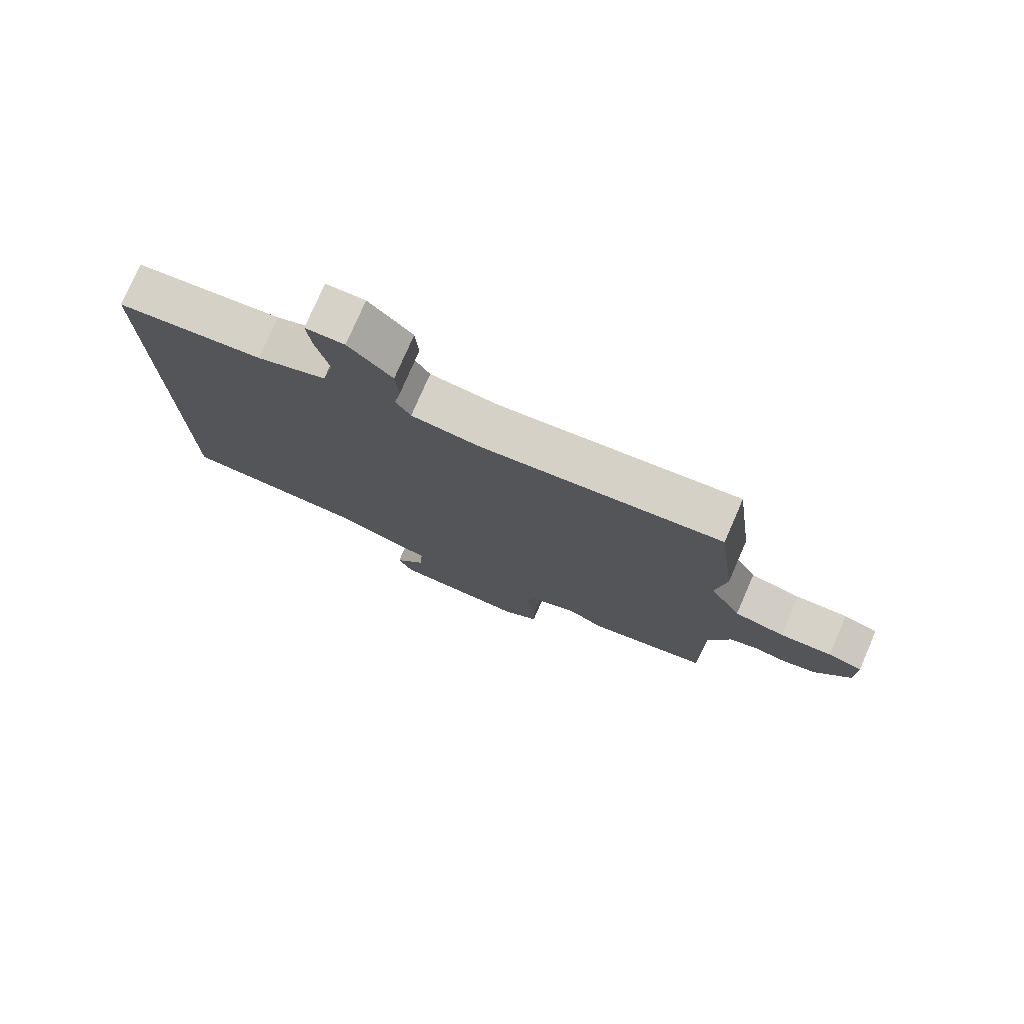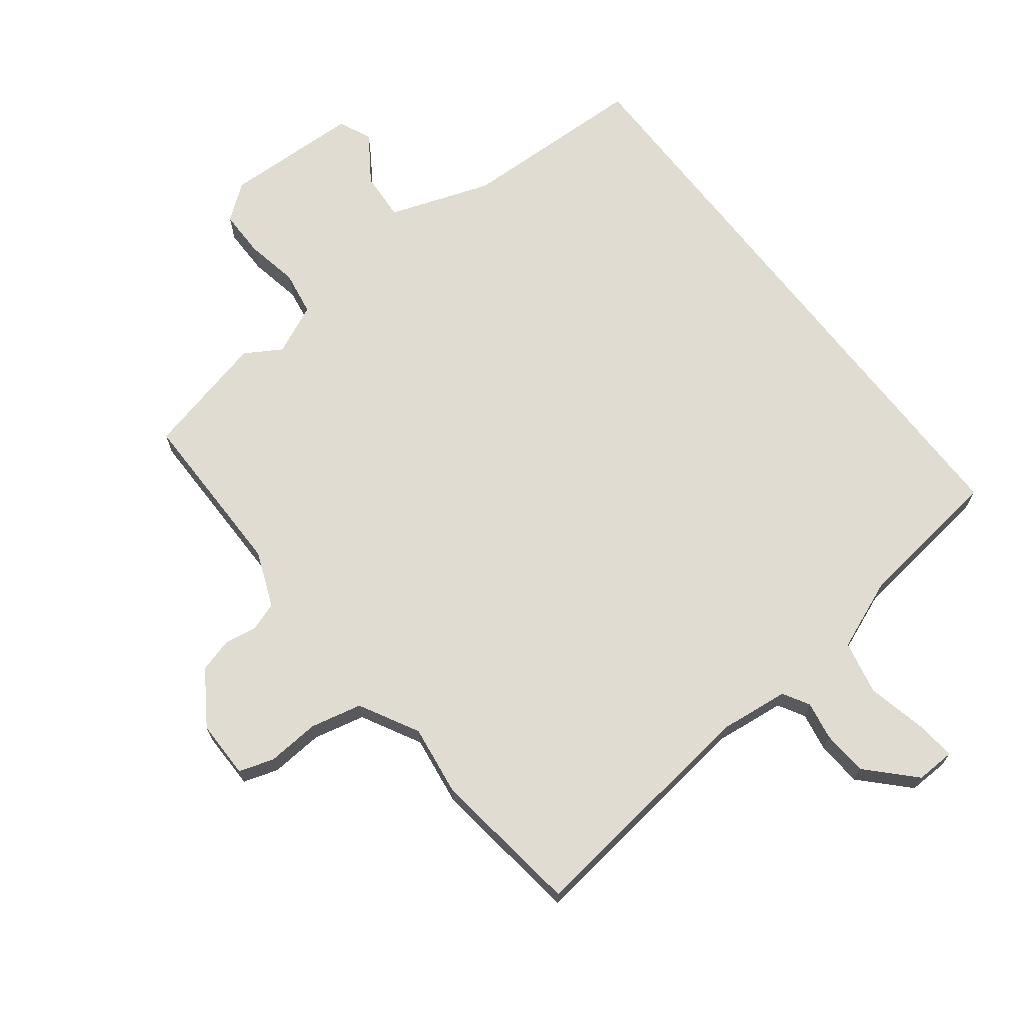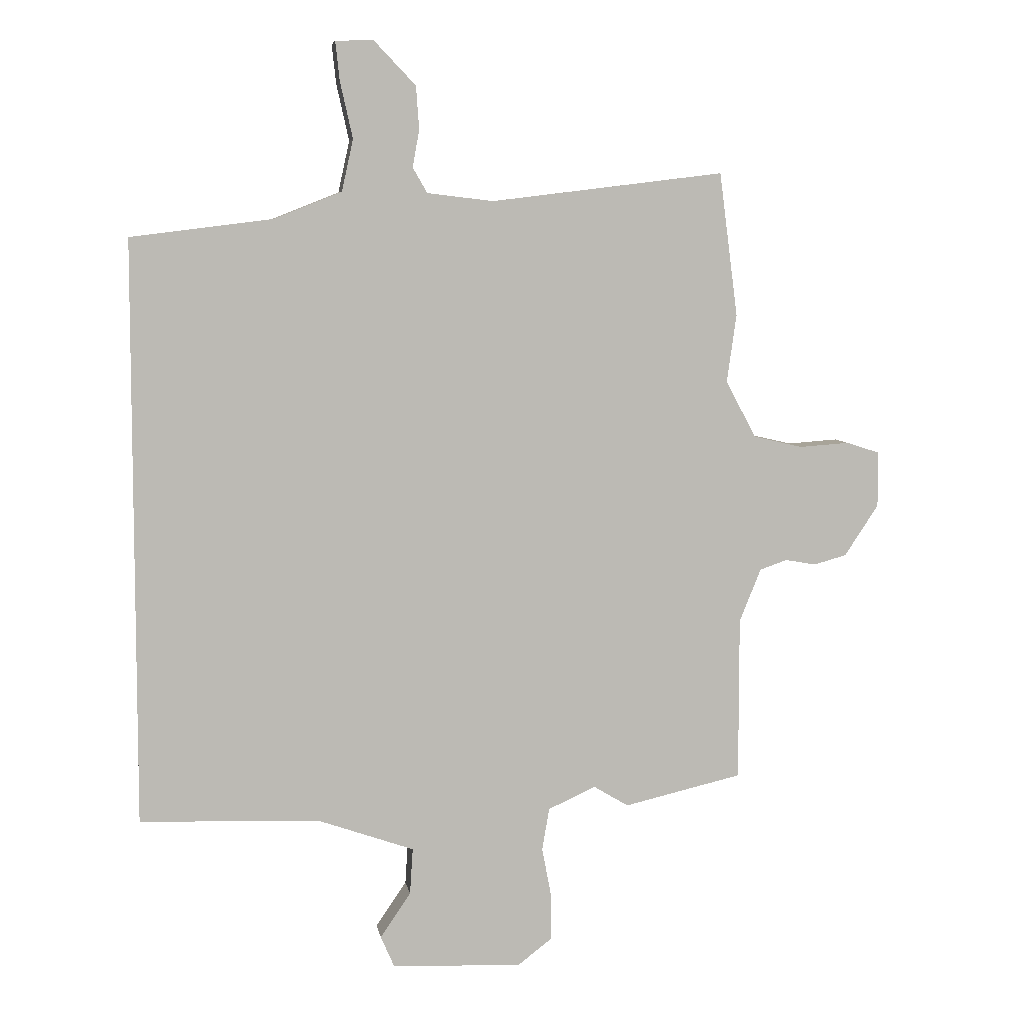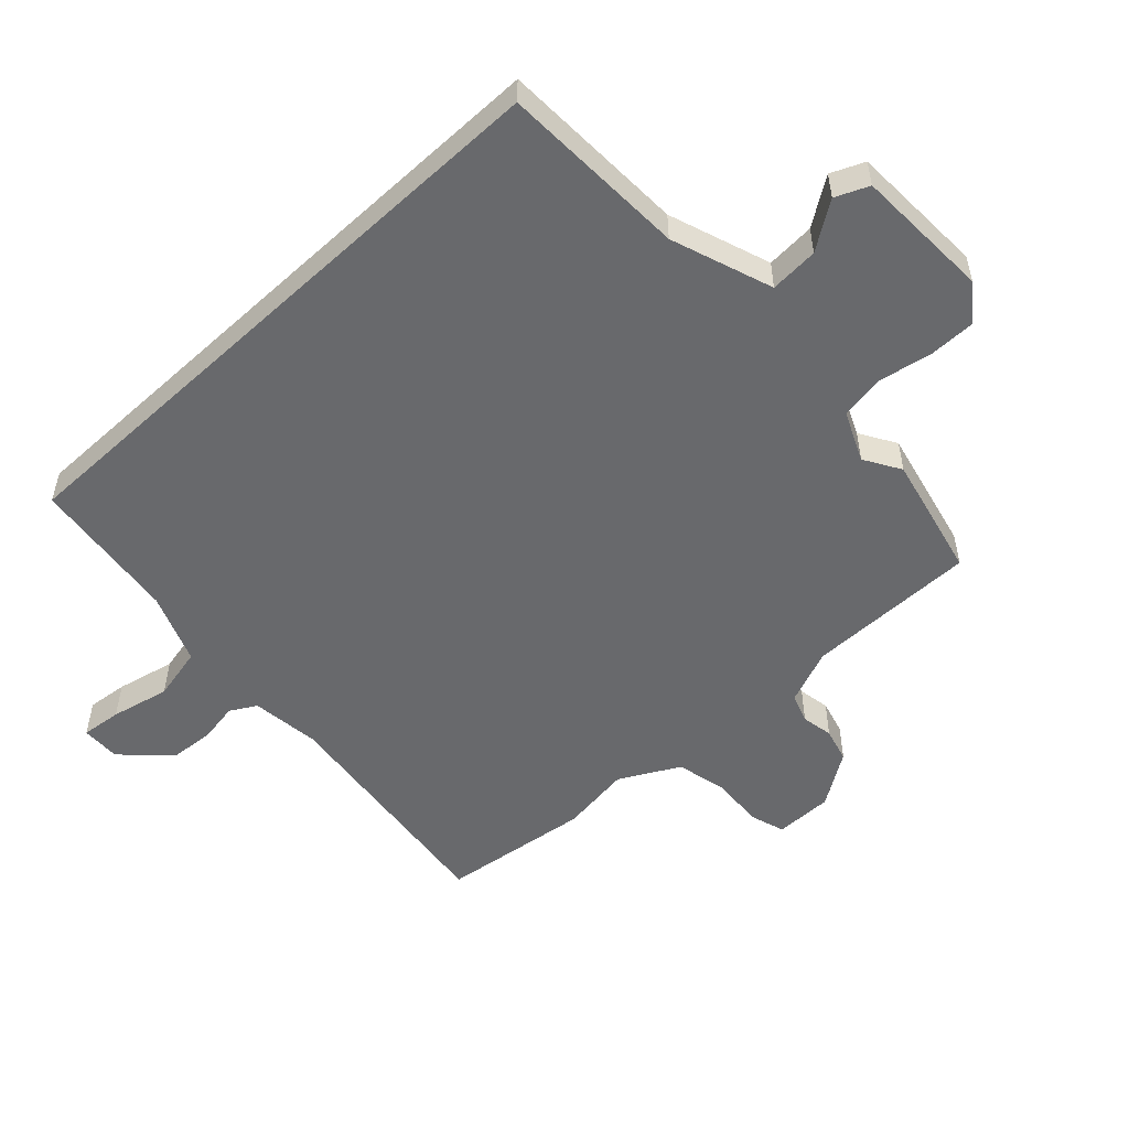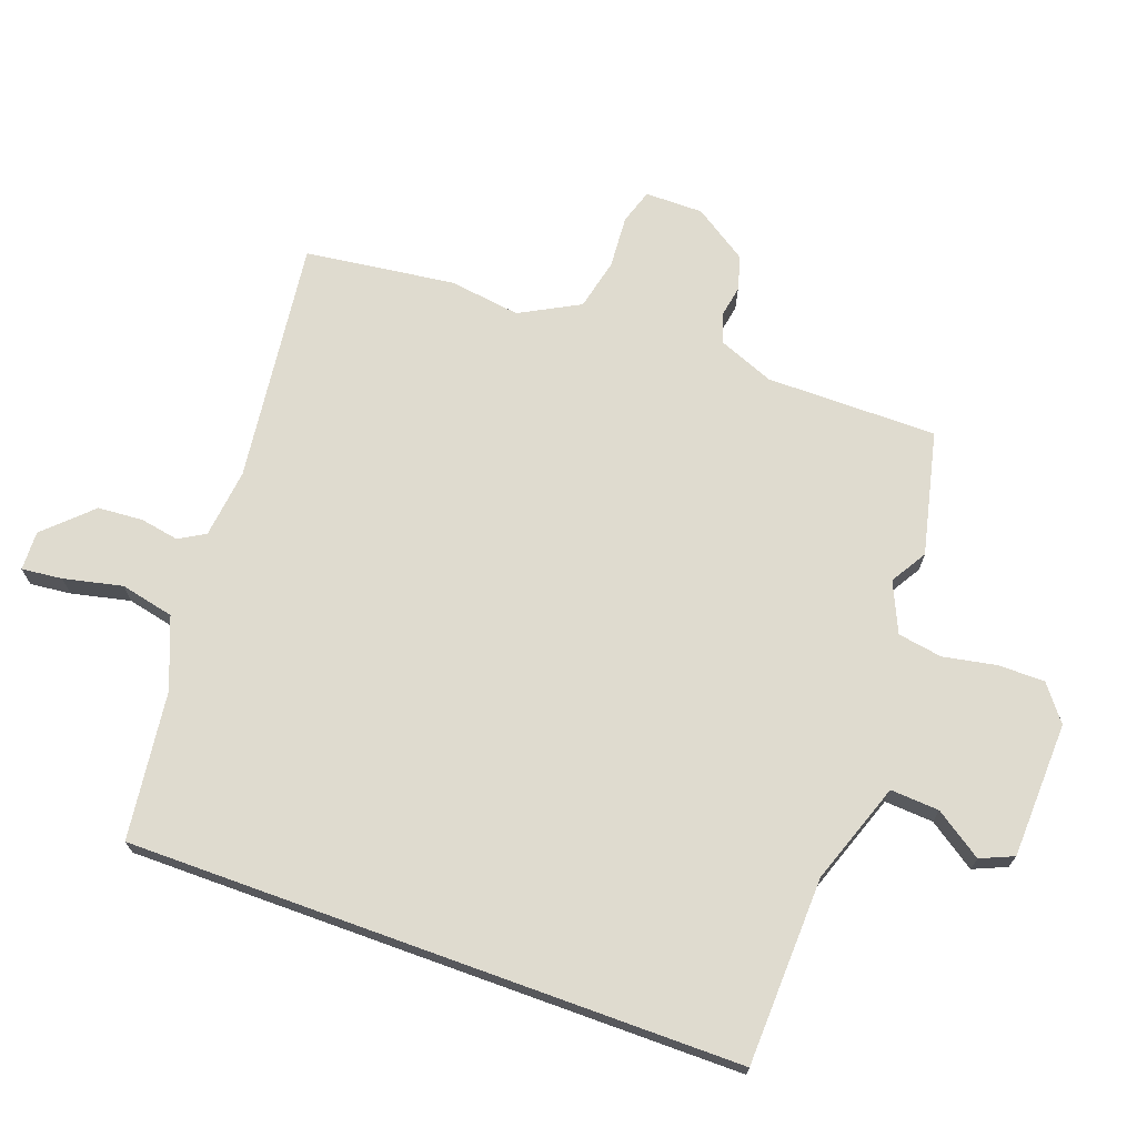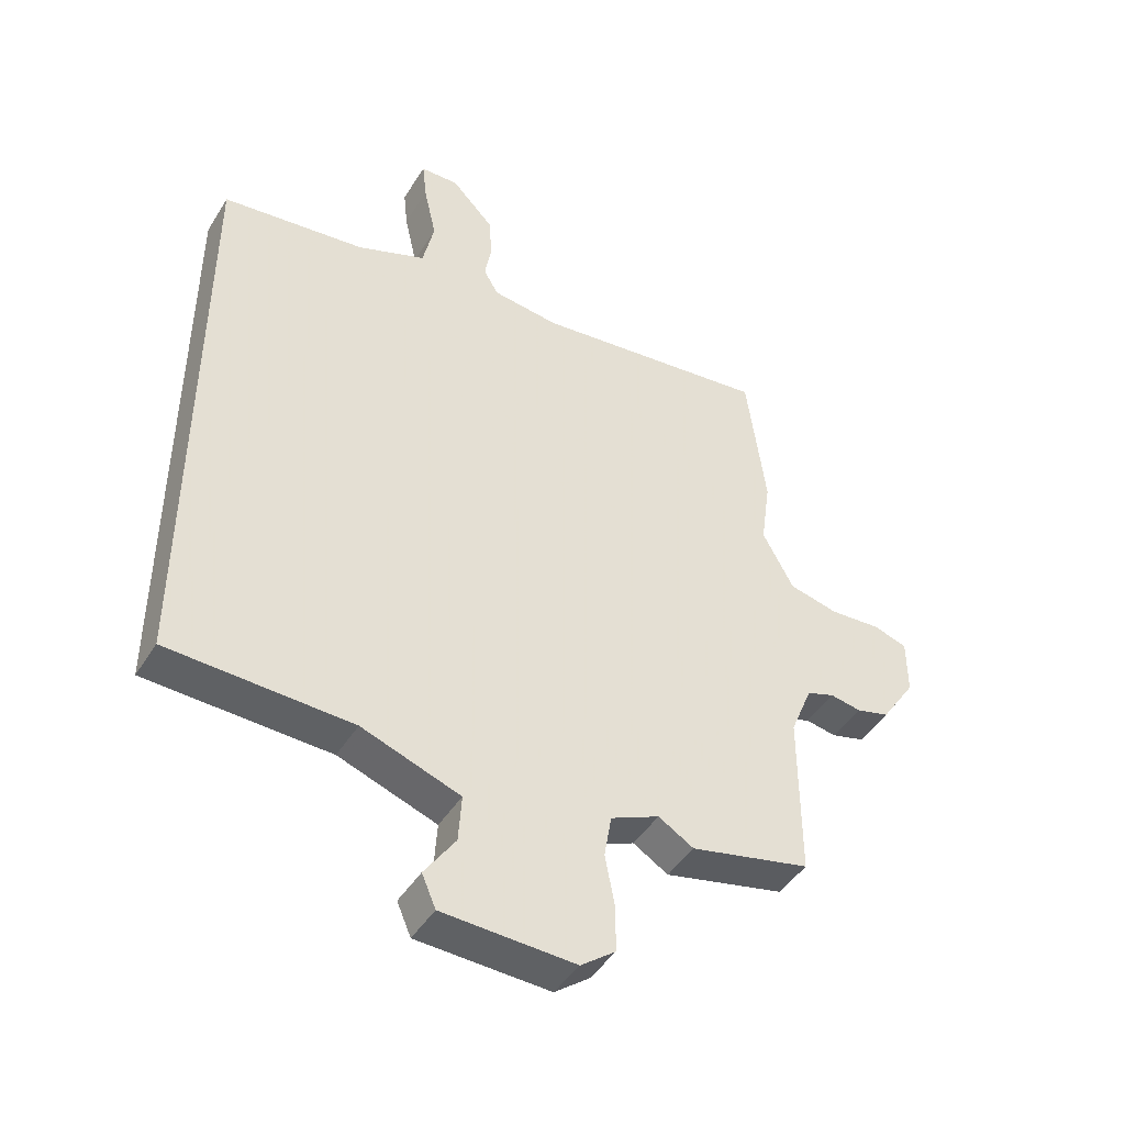
<metadata>
{"format":"obj","ext":"obj","renderer":"f3d","projection":"perspective","resolution":1024,"background":"white","views":[{"elev":77.5,"azim":-156.5,"up":"+Z"},{"elev":69.1,"azim":-37.8,"up":"+Y"},{"elev":6.7,"azim":170.8,"up":"+Z"},{"elev":-52.8,"azim":133.0,"up":"+Y"},{"elev":70.3,"azim":109.9,"up":"+Y"},{"elev":-45.3,"azim":149.8,"up":"+Z"}]}
</metadata>
<code>
v 0.5 0.07 -0.533
v 0.2 0.07 -0.543
v 0.038 0.07 -0.6
v 0.043 0.07 -0.678
v 0.094 0.07 -0.753
v 0.071 0.07 -0.806
v -0.147 0.07 -0.814
v -0.204 0.07 -0.77
v -0.204 0.07 -0.695
v -0.188 0.07 -0.61
v -0.2 0.07 -0.539
v -0.28 0.07 -0.503
v -0.338 0.07 -0.538
v -0.536 0.07 -0.492
v -0.536 0.07 -0.218
v -0.572 0.07 -0.129
v -0.618 0.07 -0.113
v -0.669 0.07 -0.122
v -0.724 0.07 -0.107
v -0.781 0.07 -0.021
v -0.781 0.07 0.072
v -0.725 0.07 0.09
v -0.641 0.07 0.084
v -0.559 0.07 0.103
v -0.508 0.07 0.198
v -0.524 0.07 0.312
v -0.493 0.07 0.552
v -0.103 0.07 0.504
v 0.008 0.07 0.517
v 0.032 0.07 0.559
v 0.021 0.07 0.621
v 0.026 0.07 0.693
v 0.096 0.07 0.766
v 0.159 0.07 0.764
v 0.152 0.07 0.699
v 0.131 0.07 0.605
v 0.15 0.07 0.519
v 0.263 0.07 0.474
v 0.5 0.07 0.444
v 0.5 0 -0.533
v 0.2 0 -0.543
v 0.038 0 -0.6
v 0.043 0 -0.678
v 0.094 0 -0.753
v 0.071 0 -0.806
v -0.147 0 -0.814
v -0.204 0 -0.77
v -0.204 0 -0.695
v -0.188 0 -0.61
v -0.2 0 -0.539
v -0.28 0 -0.503
v -0.338 0 -0.538
v -0.536 0 -0.492
v -0.536 0 -0.218
v -0.572 0 -0.129
v -0.618 0 -0.113
v -0.669 0 -0.122
v -0.724 0 -0.107
v -0.781 0 -0.021
v -0.781 0 0.072
v -0.725 0 0.09
v -0.641 0 0.084
v -0.559 0 0.103
v -0.508 0 0.198
v -0.524 0 0.312
v -0.493 0 0.552
v -0.103 0 0.504
v 0.008 0 0.517
v 0.032 0 0.559
v 0.021 0 0.621
v 0.026 0 0.693
v 0.096 0 0.766
v 0.159 0 0.764
v 0.152 0 0.699
v 0.131 0 0.605
v 0.15 0 0.519
v 0.263 0 0.474
v 0.5 0 0.444
f 38 39 1 2
f 37 38 2 3
f 36 37 3
f 33 34 35 36
f 33 36 3
f 30 31 32 33
f 30 33 3
f 29 30 3
f 28 29 3
f 25 26 27 28
f 24 25 28 3
f 23 24 3 4
f 17 18 19 20
f 16 17 20 21
f 12 13 14 15
f 11 12 15 16
f 7 8 9 10
f 7 10 11
f 6 7 11
f 5 6 11 16
f 16 21 22 23
f 4 5 16 23
f 41 40 78 77
f 42 41 77 76
f 42 76 75
f 75 74 73 72
f 42 75 72
f 72 71 70 69
f 42 72 69
f 42 69 68
f 42 68 67
f 67 66 65 64
f 42 67 64 63
f 43 42 63 62
f 59 58 57 56
f 60 59 56 55
f 54 53 52 51
f 55 54 51 50
f 49 48 47 46
f 50 49 46
f 50 46 45
f 55 50 45 44
f 62 61 60 55
f 62 55 44 43
f 1 40 41 2
f 2 41 42 3
f 3 42 43 4
f 4 43 44 5
f 5 44 45 6
f 6 45 46 7
f 7 46 47 8
f 8 47 48 9
f 9 48 49 10
f 10 49 50 11
f 11 50 51 12
f 12 51 52 13
f 13 52 53 14
f 14 53 54 15
f 15 54 55 16
f 16 55 56 17
f 17 56 57 18
f 18 57 58 19
f 19 58 59 20
f 20 59 60 21
f 21 60 61 22
f 22 61 62 23
f 23 62 63 24
f 24 63 64 25
f 25 64 65 26
f 26 65 66 27
f 27 66 67 28
f 28 67 68 29
f 29 68 69 30
f 30 69 70 31
f 31 70 71 32
f 32 71 72 33
f 33 72 73 34
f 34 73 74 35
f 35 74 75 36
f 36 75 76 37
f 37 76 77 38
f 38 77 78 39
f 39 78 40 1

</code>
